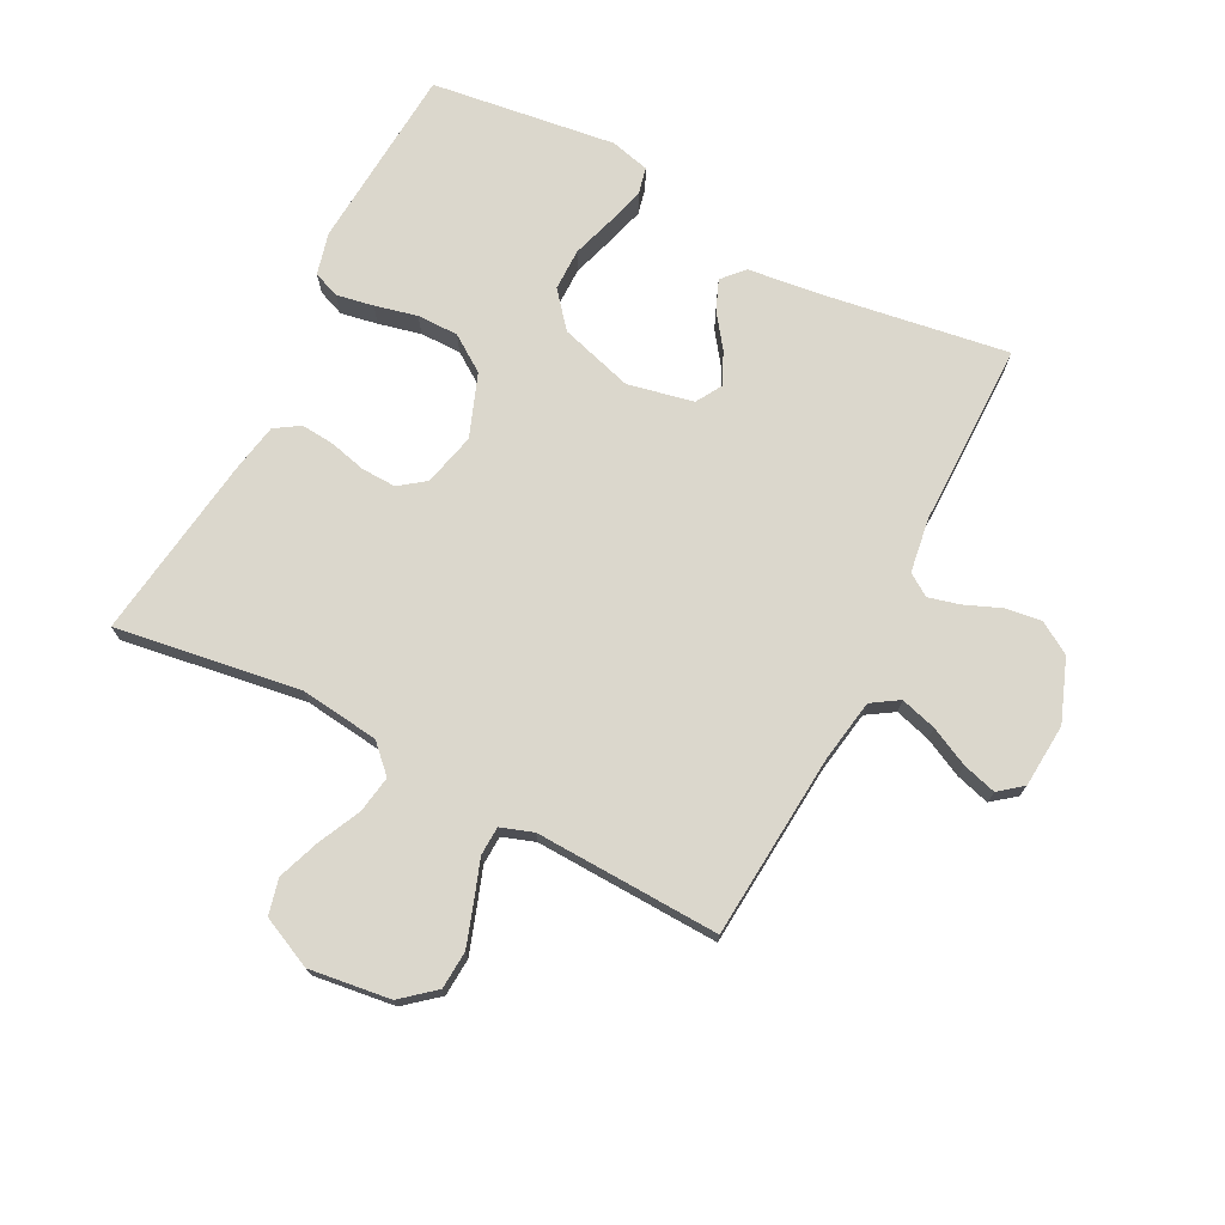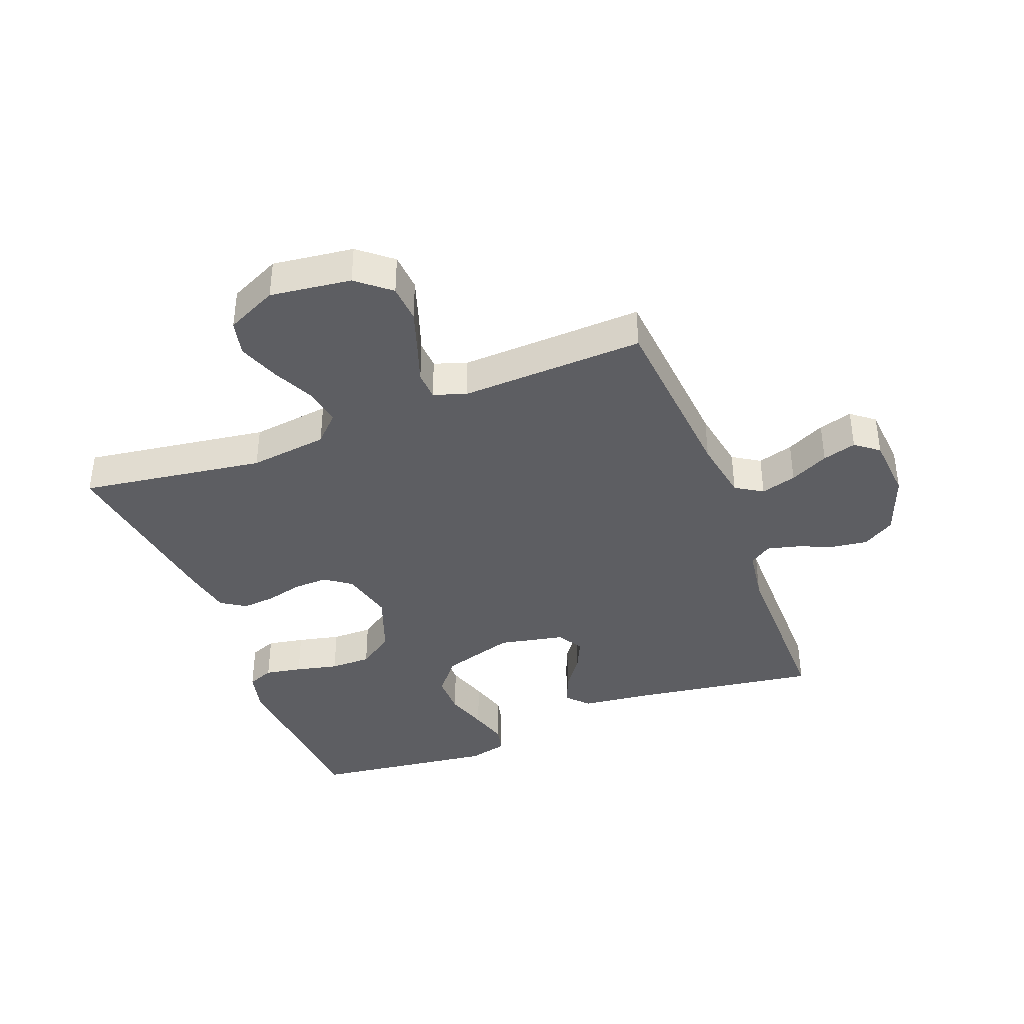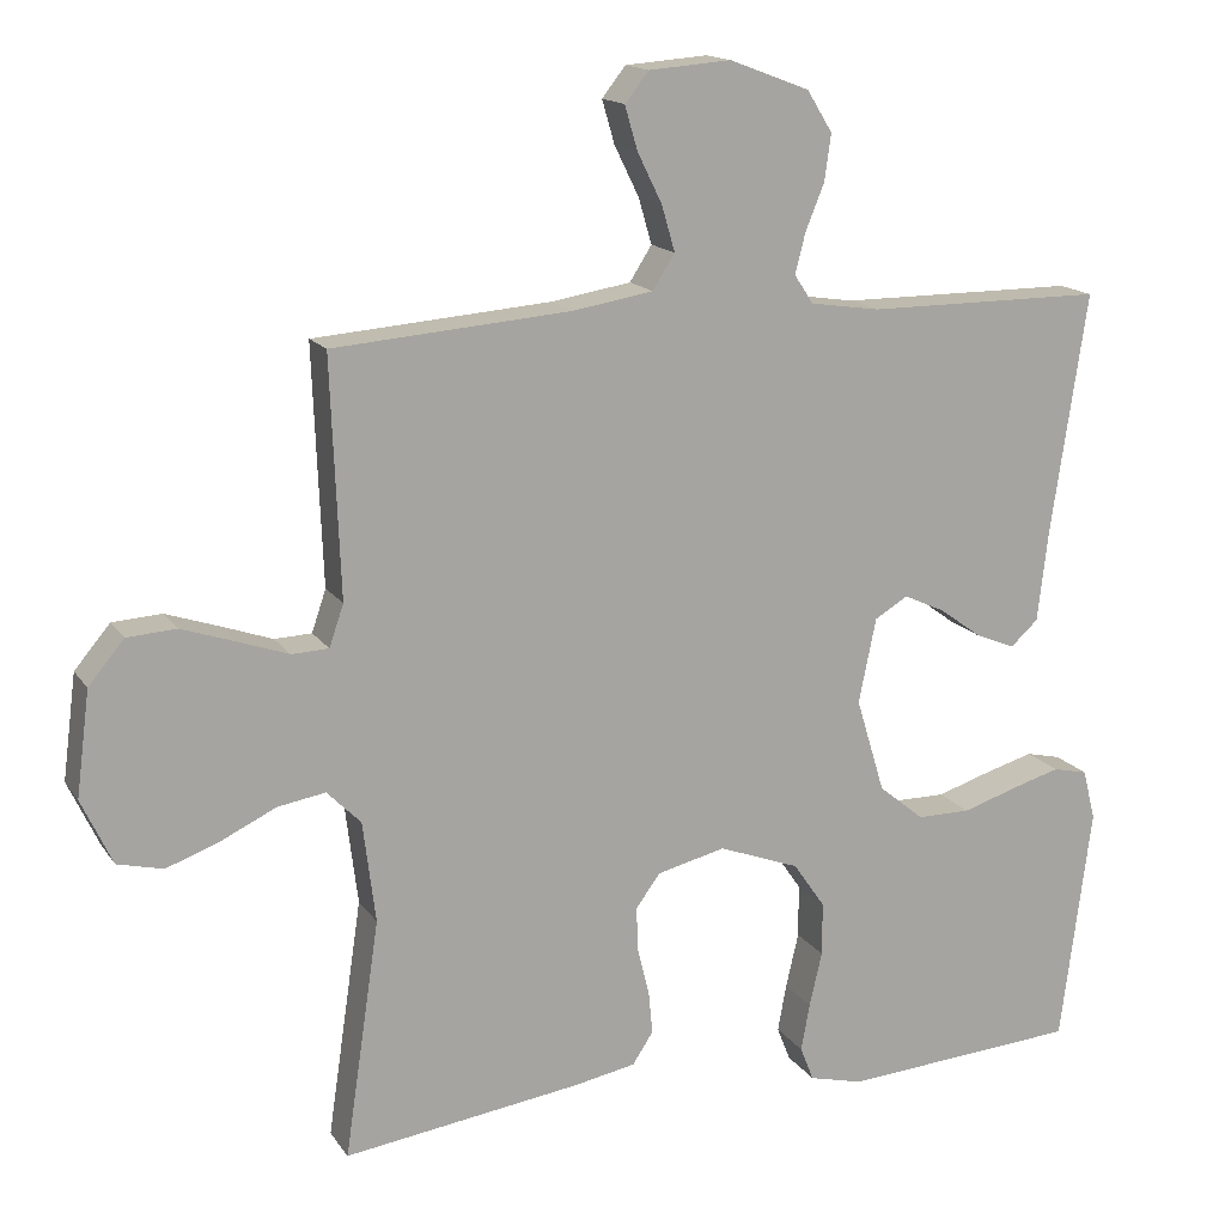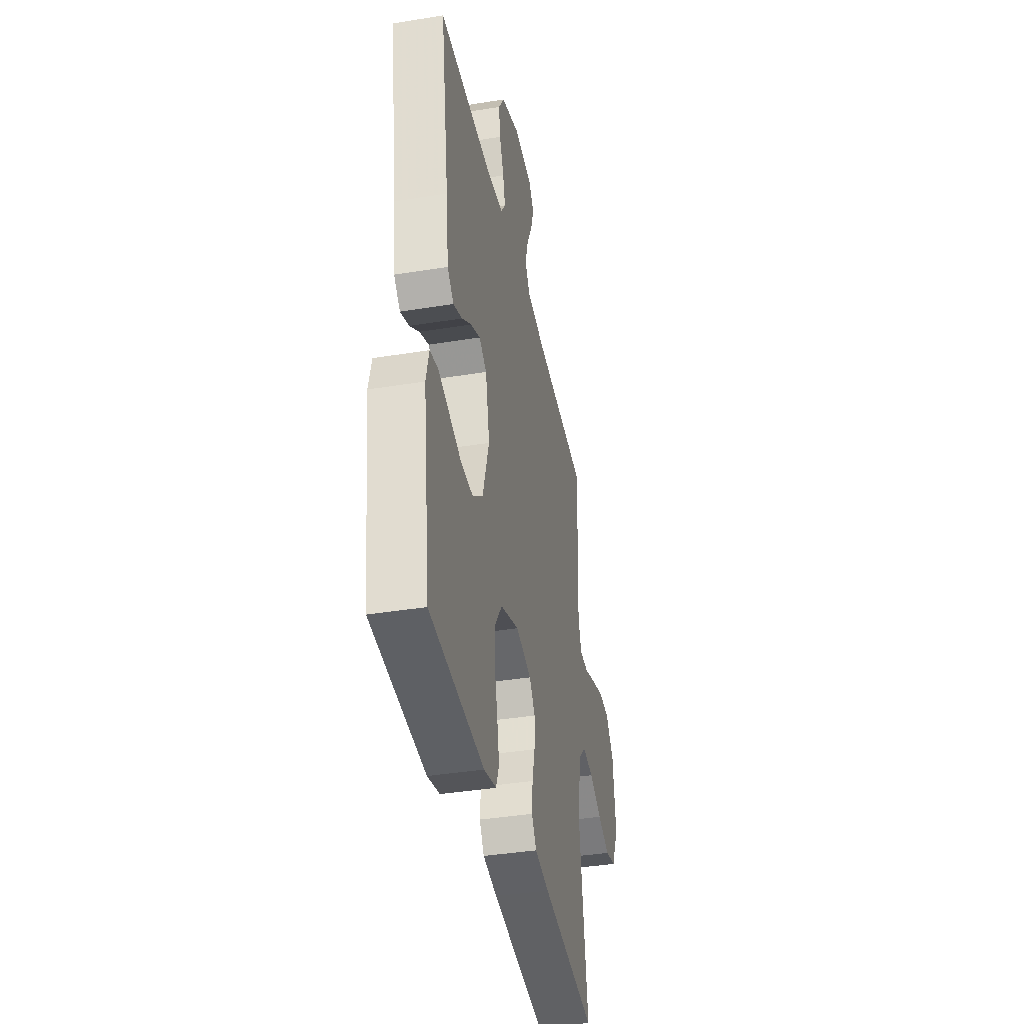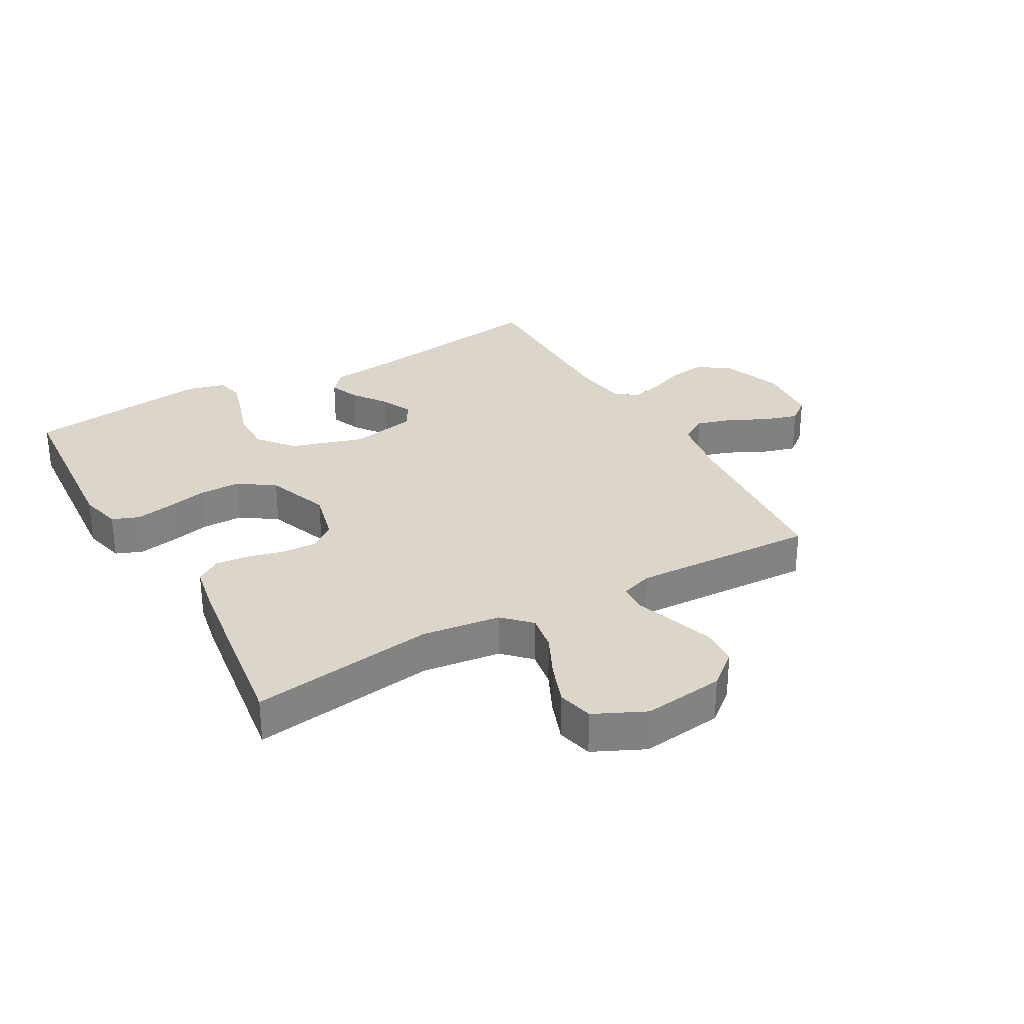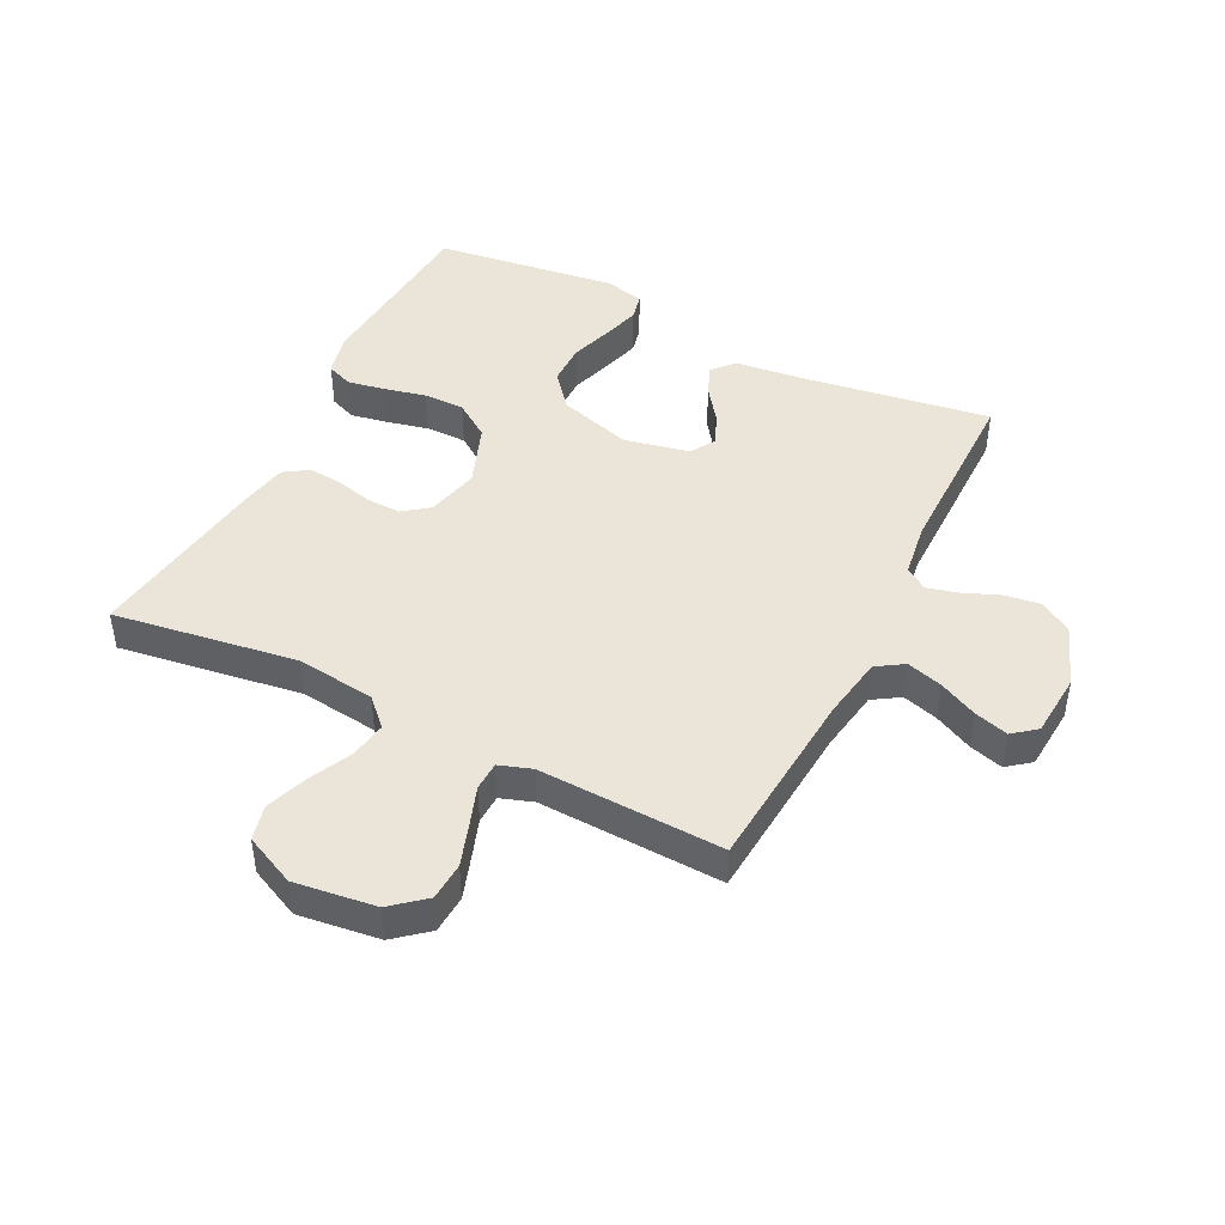
<metadata>
{"format":"obj","ext":"obj","renderer":"f3d","projection":"perspective","resolution":1024,"background":"white","views":[{"elev":73.3,"azim":-62.9,"up":"+Y"},{"elev":-39.1,"azim":-68.8,"up":"+Y"},{"elev":15.4,"azim":-22.4,"up":"+Z"},{"elev":-38.9,"azim":101.6,"up":"+Z"},{"elev":30.0,"azim":-119.4,"up":"+Y"},{"elev":44.9,"azim":-63.4,"up":"+Y"}]}
</metadata>
<code>
v -0.5 0.07 -0.5
v -0.456 0.07 -0.2
v -0.472 0.07 -0.072
v -0.515 0.07 -0.029
v -0.575 0.07 -0.039
v -0.644 0.07 -0.072
v -0.712 0.07 -0.097
v -0.77 0.07 -0.083
v -0.809 0.07 0
v -0.792 0.07 0.132
v -0.747 0.07 0.186
v -0.685 0.07 0.19
v -0.616 0.07 0.167
v -0.553 0.07 0.145
v -0.506 0.07 0.147
v -0.488 0.07 0.2
v -0.5 0.07 0.5
v -0.2 0.07 0.524
v -0.098 0.07 0.541
v -0.07 0.07 0.585
v -0.087 0.07 0.643
v -0.118 0.07 0.706
v -0.134 0.07 0.761
v -0.104 0.07 0.799
v 0 0.07 0.807
v 0.101 0.07 0.769
v 0.133 0.07 0.717
v 0.125 0.07 0.659
v 0.101 0.07 0.6
v 0.088 0.07 0.549
v 0.112 0.07 0.513
v 0.2 0.07 0.5
v 0.5 0.07 0.5
v 0.455 0.07 0.2
v 0.441 0.07 0.081
v 0.406 0.07 0.049
v 0.357 0.07 0.069
v 0.303 0.07 0.108
v 0.251 0.07 0.132
v 0.209 0.07 0.107
v 0.187 0.07 0
v 0.223 0.07 -0.119
v 0.28 0.07 -0.166
v 0.348 0.07 -0.166
v 0.417 0.07 -0.144
v 0.479 0.07 -0.126
v 0.523 0.07 -0.136
v 0.539 0.07 -0.2
v 0.5 0.07 -0.5
v 0.2 0.07 -0.522
v 0.132 0.07 -0.505
v 0.115 0.07 -0.462
v 0.126 0.07 -0.402
v 0.142 0.07 -0.333
v 0.142 0.07 -0.266
v 0.102 0.07 -0.208
v 0 0.07 -0.17
v -0.086 0.07 -0.191
v -0.117 0.07 -0.233
v -0.115 0.07 -0.289
v -0.1 0.07 -0.349
v -0.095 0.07 -0.403
v -0.121 0.07 -0.443
v -0.2 0.07 -0.458
v -0.5 0 -0.5
v -0.456 0 -0.2
v -0.472 0 -0.072
v -0.515 0 -0.029
v -0.575 0 -0.039
v -0.644 0 -0.072
v -0.712 0 -0.097
v -0.77 0 -0.083
v -0.809 0 0
v -0.792 0 0.132
v -0.747 0 0.186
v -0.685 0 0.19
v -0.616 0 0.167
v -0.553 0 0.145
v -0.506 0 0.147
v -0.488 0 0.2
v -0.5 0 0.5
v -0.2 0 0.524
v -0.098 0 0.541
v -0.07 0 0.585
v -0.087 0 0.643
v -0.118 0 0.706
v -0.134 0 0.761
v -0.104 0 0.799
v 0 0 0.807
v 0.101 0 0.769
v 0.133 0 0.717
v 0.125 0 0.659
v 0.101 0 0.6
v 0.088 0 0.549
v 0.112 0 0.513
v 0.2 0 0.5
v 0.5 0 0.5
v 0.455 0 0.2
v 0.441 0 0.081
v 0.406 0 0.049
v 0.357 0 0.069
v 0.303 0 0.108
v 0.251 0 0.132
v 0.209 0 0.107
v 0.187 0 0
v 0.223 0 -0.119
v 0.28 0 -0.166
v 0.348 0 -0.166
v 0.417 0 -0.144
v 0.479 0 -0.126
v 0.523 0 -0.136
v 0.539 0 -0.2
v 0.5 0 -0.5
v 0.2 0 -0.522
v 0.132 0 -0.505
v 0.115 0 -0.462
v 0.126 0 -0.402
v 0.142 0 -0.333
v 0.142 0 -0.266
v 0.102 0 -0.208
v 0 0 -0.17
v -0.086 0 -0.191
v -0.117 0 -0.233
v -0.115 0 -0.289
v -0.1 0 -0.349
v -0.095 0 -0.403
v -0.121 0 -0.443
v -0.2 0 -0.458
f 63 64 1 2
f 60 61 62 63
f 59 60 63 2
f 58 59 2 3
f 57 58 3 4
f 51 52 53 54
f 49 50 51 54
f 49 54 55
f 48 49 55 56
f 44 45 46 47
f 44 47 48
f 43 44 48 56
f 35 36 37 38
f 34 35 38 39
f 32 33 34 39
f 31 32 39 40
f 26 27 28 29
f 26 29 30
f 25 26 30
f 24 25 30
f 21 22 23 24
f 20 21 24 30
f 19 20 30 31
f 16 17 18
f 15 16 18 19
f 11 12 13 14
f 9 10 11 14
f 9 14 15
f 8 9 15
f 5 6 7 8
f 5 8 15
f 4 5 15 19
f 42 43 56 57
f 41 42 57 4
f 31 40 41
f 4 19 31 41
f 66 65 128 127
f 127 126 125 124
f 66 127 124 123
f 67 66 123 122
f 68 67 122 121
f 118 117 116 115
f 118 115 114 113
f 119 118 113
f 120 119 113 112
f 111 110 109 108
f 112 111 108
f 120 112 108 107
f 102 101 100 99
f 103 102 99 98
f 103 98 97 96
f 104 103 96 95
f 93 92 91 90
f 94 93 90
f 94 90 89
f 94 89 88
f 88 87 86 85
f 94 88 85 84
f 95 94 84 83
f 82 81 80
f 83 82 80 79
f 78 77 76 75
f 78 75 74 73
f 79 78 73
f 79 73 72
f 72 71 70 69
f 79 72 69
f 83 79 69 68
f 121 120 107 106
f 68 121 106 105
f 105 104 95
f 105 95 83 68
f 1 65 66 2
f 2 66 67 3
f 3 67 68 4
f 4 68 69 5
f 5 69 70 6
f 6 70 71 7
f 7 71 72 8
f 8 72 73 9
f 9 73 74 10
f 10 74 75 11
f 11 75 76 12
f 12 76 77 13
f 13 77 78 14
f 14 78 79 15
f 15 79 80 16
f 16 80 81 17
f 17 81 82 18
f 18 82 83 19
f 19 83 84 20
f 20 84 85 21
f 21 85 86 22
f 22 86 87 23
f 23 87 88 24
f 24 88 89 25
f 25 89 90 26
f 26 90 91 27
f 27 91 92 28
f 28 92 93 29
f 29 93 94 30
f 30 94 95 31
f 31 95 96 32
f 32 96 97 33
f 33 97 98 34
f 34 98 99 35
f 35 99 100 36
f 36 100 101 37
f 37 101 102 38
f 38 102 103 39
f 39 103 104 40
f 40 104 105 41
f 41 105 106 42
f 42 106 107 43
f 43 107 108 44
f 44 108 109 45
f 45 109 110 46
f 46 110 111 47
f 47 111 112 48
f 48 112 113 49
f 49 113 114 50
f 50 114 115 51
f 51 115 116 52
f 52 116 117 53
f 53 117 118 54
f 54 118 119 55
f 55 119 120 56
f 56 120 121 57
f 57 121 122 58
f 58 122 123 59
f 59 123 124 60
f 60 124 125 61
f 61 125 126 62
f 62 126 127 63
f 63 127 128 64
f 64 128 65 1

</code>
